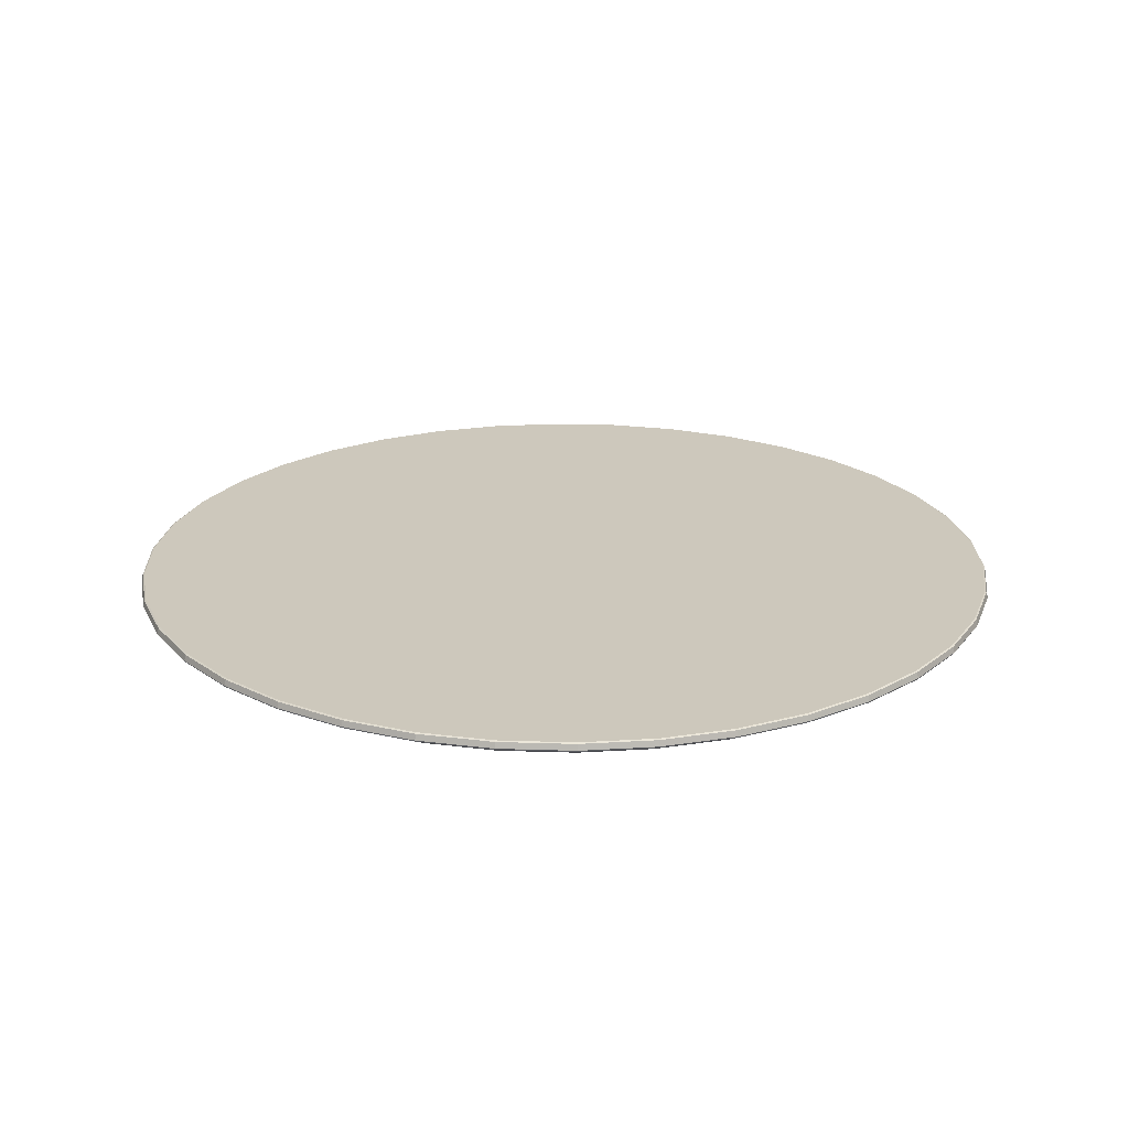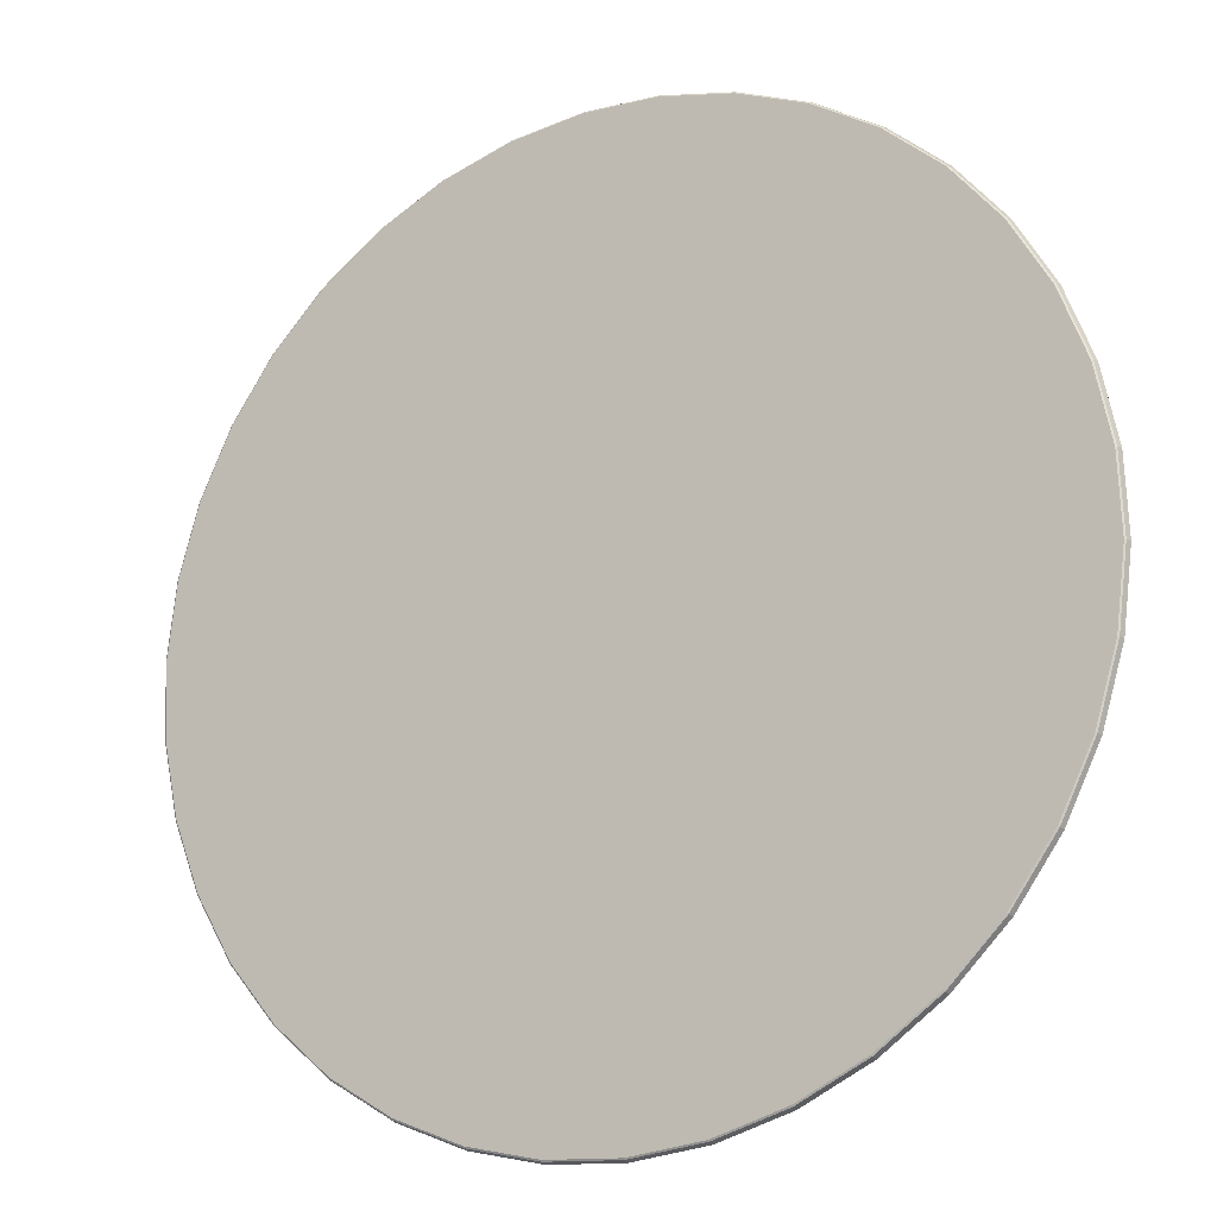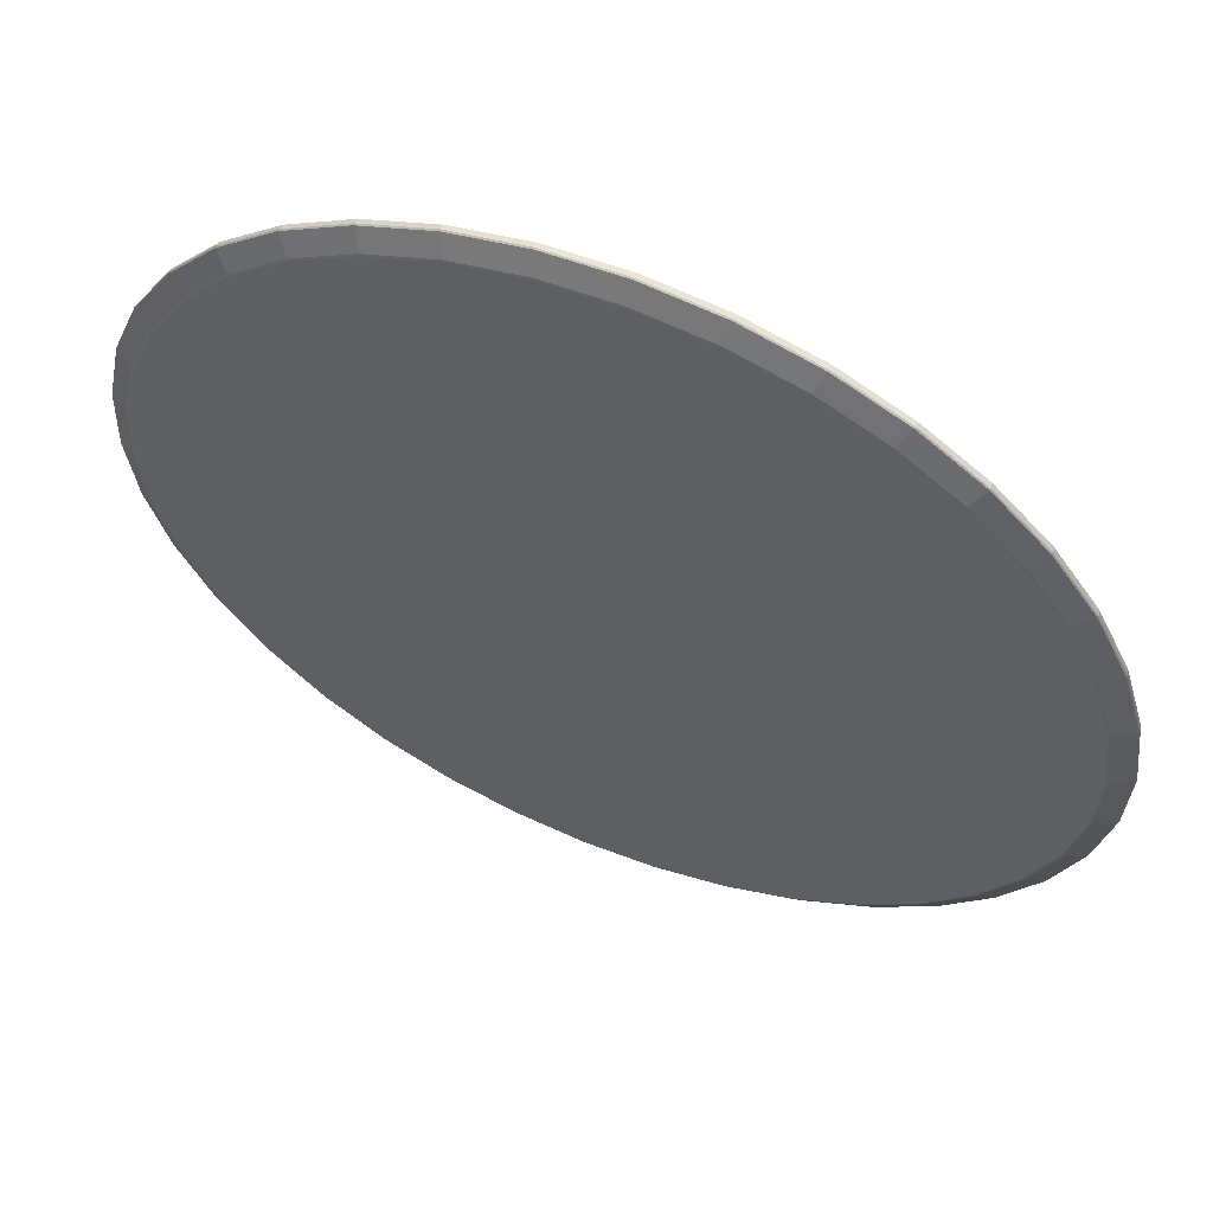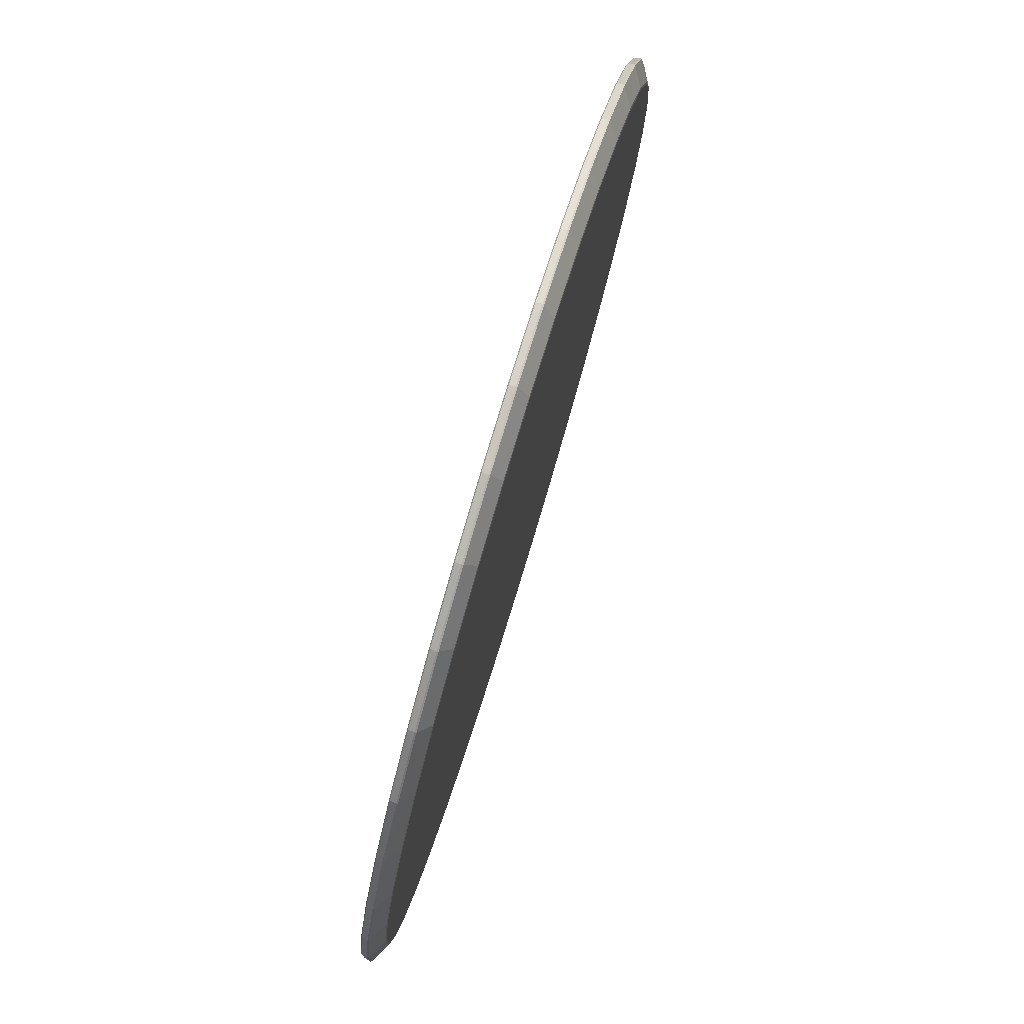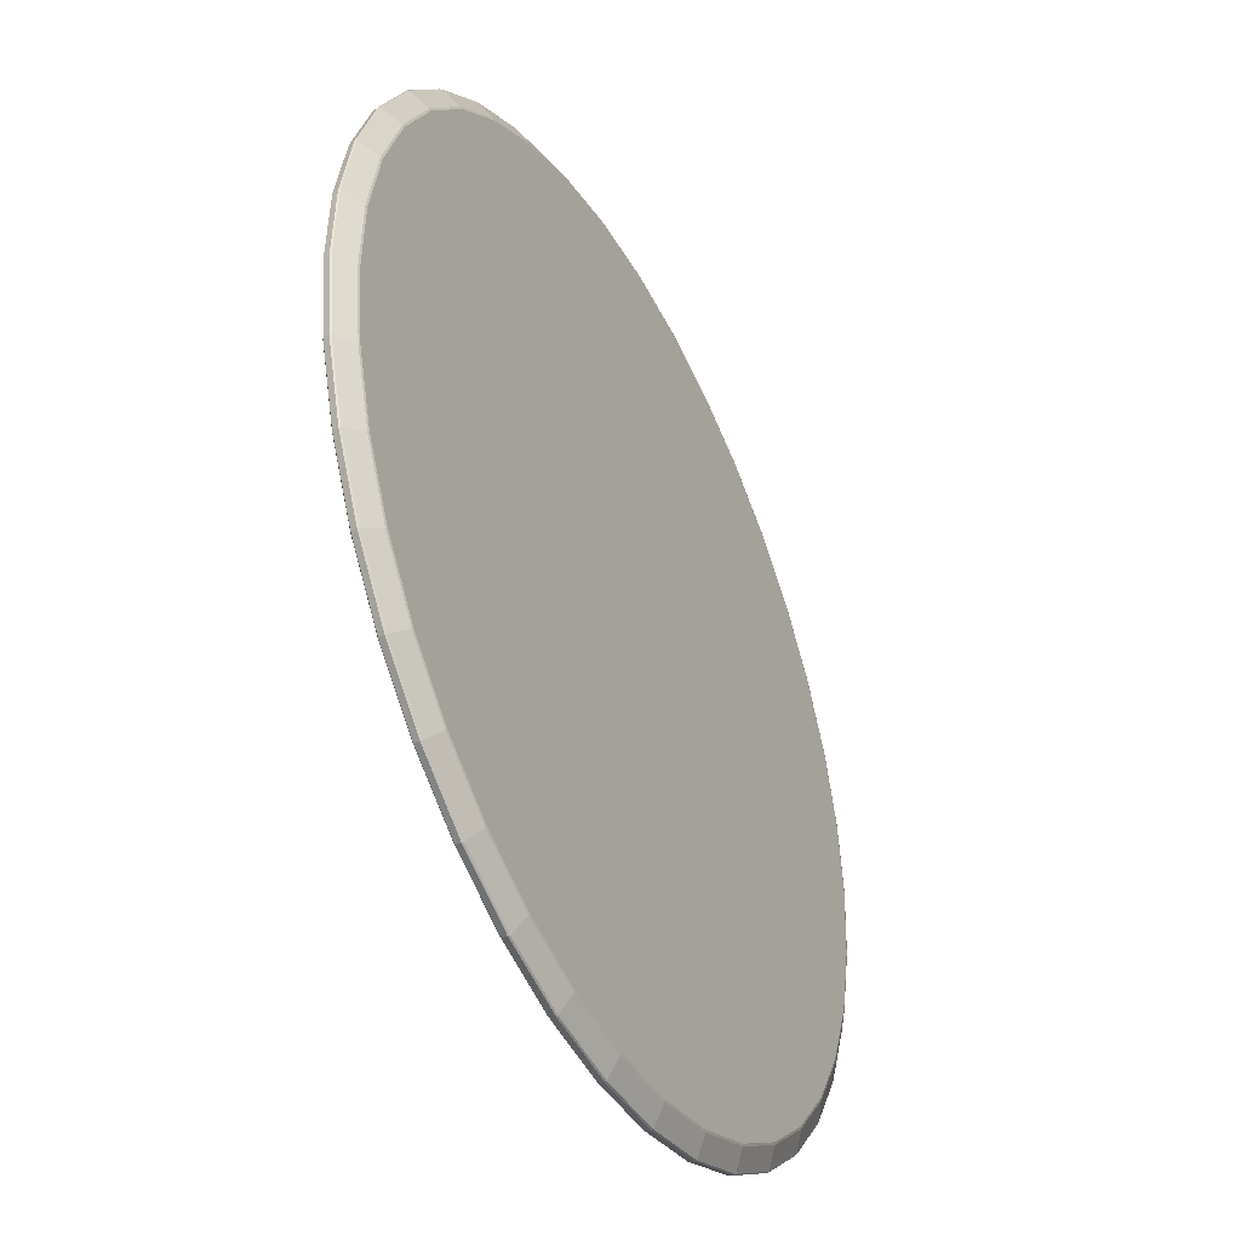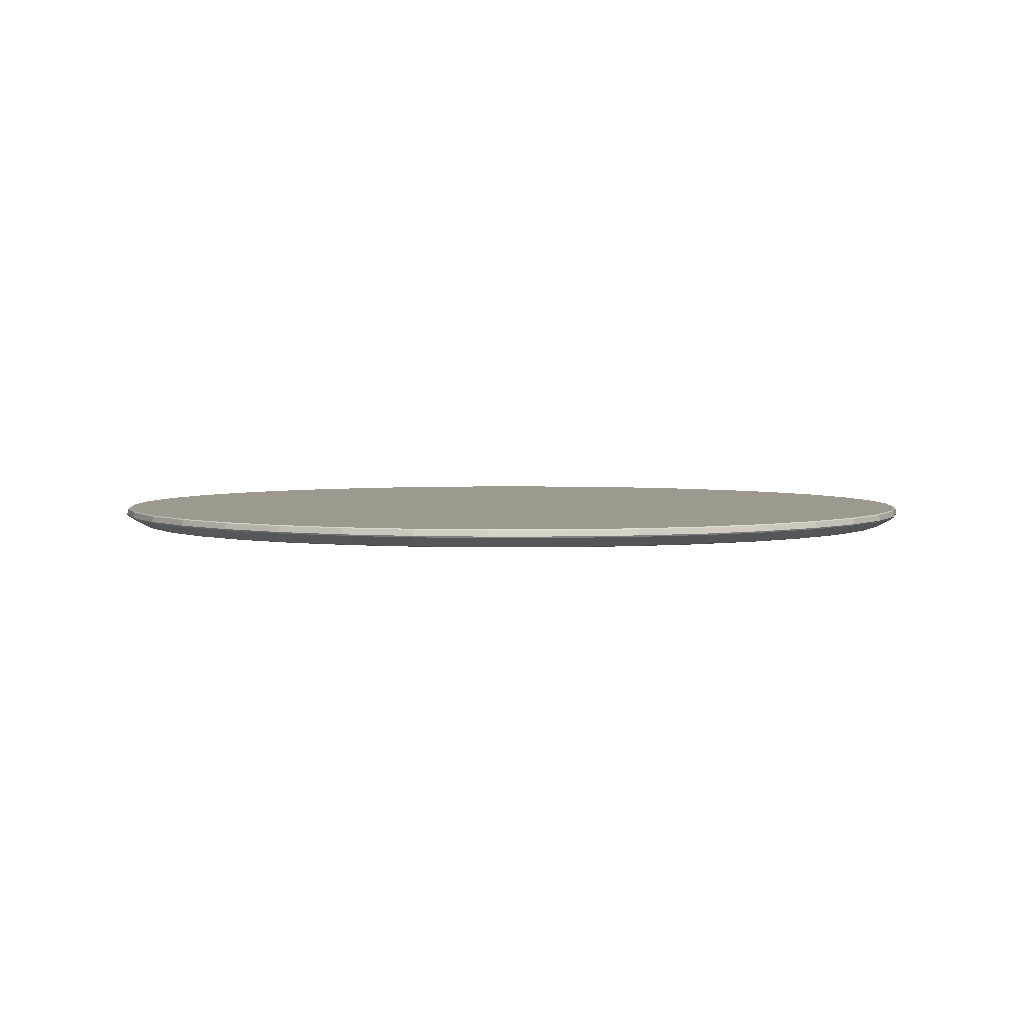
<metadata>
{"format":"obj","ext":"obj","renderer":"f3d","projection":"perspective","resolution":1024,"background":"white","views":[{"elev":22.1,"azim":-46.4,"up":"+Y"},{"elev":-17.2,"azim":-150.0,"up":"+Z"},{"elev":59.1,"azim":22.5,"up":"+Z"},{"elev":79.6,"azim":-73.0,"up":"+Z"},{"elev":-42.2,"azim":-63.4,"up":"+Z"},{"elev":3.4,"azim":-23.0,"up":"+Y"}]}
</metadata>
<code>
o diningtable_surface.001
v -26.97 2.211 19.88
v -27.01 2.211 20.21
v -27.02 2.237 20.21
v -26.98 2.237 19.88
v -27.1 2.211 20.53
v -27.11 2.237 20.53
v -27.25 2.211 20.83
v -27.26 2.237 20.83
v -27.44 2.211 21.1
v -27.45 2.237 21.09
v -27.68 2.211 21.33
v -27.68 2.237 21.33
v -27.95 2.211 21.53
v -27.95 2.237 21.52
v -28.25 2.211 21.67
v -28.25 2.237 21.67
v -28.56 2.211 21.77
v -28.57 2.237 21.76
v -28.89 2.211 21.81
v -28.89 2.237 21.8
v -29.23 2.211 21.8
v -29.22 2.237 21.79
v -29.55 2.211 21.73
v -29.55 2.237 21.72
v -29.86 2.211 21.61
v -29.86 2.237 21.6
v -30.15 2.211 21.44
v -30.14 2.237 21.43
v -30.4 2.211 21.23
v -30.39 2.237 21.22
v -30.62 2.211 20.97
v -30.61 2.237 20.97
v -30.79 2.211 20.69
v -30.78 2.237 20.68
v -30.91 2.211 20.38
v -30.9 2.237 20.38
v -30.98 2.211 20.05
v -30.97 2.237 20.05
v -30.99 2.211 19.72
v -30.98 2.237 19.72
v -30.95 2.211 19.39
v -30.94 2.237 19.39
v -30.85 2.211 19.07
v -30.85 2.237 19.08
v -30.71 2.211 18.77
v -30.7 2.237 18.78
v -30.52 2.211 18.5
v -30.51 2.237 18.51
v -30.28 2.211 18.27
v -30.28 2.237 18.27
v -30.01 2.211 18.07
v -30.01 2.237 18.08
v -29.71 2.211 17.93
v -29.71 2.237 17.94
v -29.39 2.211 17.83
v -29.39 2.237 17.84
v -29.07 2.211 17.79
v -29.06 2.237 17.8
v -28.73 2.211 17.8
v -28.73 2.237 17.81
v -28.41 2.211 17.87
v -28.41 2.237 17.88
v -28.1 2.211 17.99
v -28.1 2.237 18
v -27.81 2.211 18.16
v -27.82 2.237 18.17
v -27.56 2.211 18.38
v -27.56 2.237 18.38
v -27.34 2.211 18.63
v -27.35 2.237 18.63
v -27.17 2.211 18.92
v -27.18 2.237 18.92
v -27.05 2.211 19.22
v -27.06 2.237 19.23
v -26.98 2.211 19.55
v -26.99 2.237 19.55
v -27.08 2.156 19.56
v -27.14 2.156 19.25
v -27.26 2.156 18.96
v -27.42 2.156 18.69
v -27.63 2.156 18.45
v -27.87 2.156 18.24
v -28.14 2.156 18.08
v -28.44 2.156 17.96
v -28.75 2.156 17.9
v -29.06 2.156 17.89
v -29.38 2.156 17.93
v -29.68 2.156 18.02
v -29.96 2.156 18.16
v -30.22 2.156 18.34
v -30.44 2.156 18.57
v -30.63 2.156 18.82
v -30.76 2.156 19.11
v -30.85 2.156 19.41
v -30.89 2.156 19.72
v -30.88 2.156 20.04
v -30.81 2.156 20.35
v -30.7 2.156 20.65
v -30.54 2.156 20.92
v -30.33 2.156 21.16
v -30.09 2.156 21.36
v -29.82 2.156 21.52
v -29.52 2.156 21.64
v -29.21 2.156 21.7
v -28.9 2.156 21.72
v -28.58 2.156 21.68
v -28.28 2.156 21.59
v -28 2.156 21.45
v -27.74 2.156 21.26
v -27.52 2.156 21.04
v -27.33 2.156 20.78
v -27.19 2.156 20.5
v -27.1 2.156 20.19
v -27.07 2.156 19.88
v -26.98 2.241 19.88
v -27.02 2.241 20.21
v -27.12 2.241 20.53
v -27.26 2.241 20.82
v -27.45 2.241 21.09
v -27.69 2.241 21.32
v -27.95 2.241 21.52
v -28.25 2.241 21.66
v -28.57 2.241 21.76
v -28.89 2.241 21.8
v -29.22 2.241 21.78
v -29.55 2.241 21.72
v -29.85 2.241 21.6
v -30.14 2.241 21.43
v -30.39 2.241 21.22
v -30.6 2.241 20.96
v -30.77 2.241 20.68
v -30.89 2.241 20.37
v -30.96 2.241 20.05
v -30.98 2.241 19.72
v -30.94 2.241 19.39
v -30.84 2.241 19.08
v -30.7 2.241 18.78
v -30.51 2.241 18.51
v -30.27 2.241 18.28
v -30 2.241 18.09
v -29.71 2.241 17.94
v -29.39 2.241 17.85
v -29.06 2.241 17.81
v -28.73 2.241 17.82
v -28.41 2.241 17.89
v -28.1 2.241 18.01
v -27.82 2.241 18.17
v -27.57 2.241 18.39
v -27.36 2.241 18.64
v -27.19 2.241 18.92
v -27.07 2.241 19.23
v -27 2.241 19.55
v -27.01 2.204 20.21
v -26.97 2.204 19.88
v -27.06 2.158 19.88
v -27.09 2.158 20.19
v -26.99 2.204 19.55
v -27.07 2.158 19.56
v -27.06 2.204 19.23
v -27.13 2.158 19.25
v -27.18 2.204 18.92
v -27.25 2.158 18.95
v -27.35 2.204 18.63
v -27.41 2.158 18.68
v -27.56 2.204 18.38
v -27.62 2.158 18.44
v -27.81 2.204 18.17
v -27.86 2.158 18.23
v -28.1 2.204 18
v -28.14 2.158 18.07
v -28.41 2.204 17.88
v -28.43 2.158 17.96
v -28.73 2.204 17.81
v -28.74 2.158 17.89
v -29.07 2.204 17.79
v -29.06 2.158 17.88
v -29.39 2.204 17.84
v -29.38 2.158 17.92
v -29.71 2.204 17.93
v -29.68 2.158 18.01
v -30.01 2.204 18.08
v -29.97 2.158 18.15
v -30.28 2.204 18.27
v -30.23 2.158 18.33
v -30.51 2.204 18.51
v -30.45 2.158 18.56
v -30.71 2.204 18.78
v -30.63 2.158 18.82
v -30.85 2.204 19.07
v -30.77 2.158 19.1
v -30.95 2.204 19.39
v -30.86 2.158 19.41
v -30.99 2.204 19.72
v -30.9 2.158 19.72
v -30.97 2.204 20.05
v -30.89 2.158 20.04
v -30.9 2.204 20.38
v -30.82 2.158 20.35
v -30.78 2.204 20.69
v -30.71 2.158 20.65
v -30.61 2.204 20.97
v -30.54 2.158 20.92
v -30.4 2.204 21.22
v -30.34 2.158 21.16
v -30.14 2.204 21.44
v -30.1 2.158 21.37
v -29.86 2.204 21.61
v -29.82 2.158 21.53
v -29.55 2.204 21.73
v -29.53 2.158 21.65
v -29.23 2.204 21.79
v -29.22 2.158 21.71
v -28.89 2.204 21.81
v -28.9 2.158 21.73
v -28.56 2.204 21.77
v -28.58 2.158 21.69
v -28.25 2.204 21.67
v -28.28 2.158 21.59
v -27.95 2.204 21.53
v -27.99 2.158 21.45
v -27.68 2.204 21.33
v -27.73 2.158 21.27
v -27.45 2.204 21.1
v -27.51 2.158 21.04
v -27.25 2.204 20.83
v -27.32 2.158 20.78
v -27.11 2.204 20.53
v -27.18 2.158 20.5
f 1 4 3 2
f 2 3 6 5
f 5 6 8 7
f 7 8 10 9
f 9 10 12 11
f 11 12 14 13
f 13 14 16 15
f 15 16 18 17
f 17 18 20 19
f 19 20 22 21
f 21 22 24 23
f 23 24 26 25
f 25 26 28 27
f 27 28 30 29
f 29 30 32 31
f 31 32 34 33
f 33 34 36 35
f 35 36 38 37
f 37 38 40 39
f 39 40 42 41
f 41 42 44 43
f 43 44 46 45
f 45 46 48 47
f 47 48 50 49
f 49 50 52 51
f 51 52 54 53
f 53 54 56 55
f 55 56 58 57
f 57 58 60 59
f 59 60 62 61
f 61 62 64 63
f 63 64 66 65
f 65 66 68 67
f 67 68 70 69
f 69 70 72 71
f 71 72 74 73
f 73 74 76 75
f 75 76 4 1
f 77 114 113 112 111 110 109 108 107 106 105 104 103 102 101 100 99 98 97 96 95 94 93 92 91 90 89 88 87 86 85 84 83 82 81 80 79 78
f 115 152 151 150 149 148 147 146 145 144 143 142 141 140 139 138 137 136 135 134 133 132 131 130 129 128 127 126 125 124 123 122 121 120 119 118 117 116
f 153 156 155 154
f 154 155 158 157
f 157 158 160 159
f 159 160 162 161
f 161 162 164 163
f 163 164 166 165
f 165 166 168 167
f 167 168 170 169
f 169 170 172 171
f 171 172 174 173
f 173 174 176 175
f 175 176 178 177
f 177 178 180 179
f 179 180 182 181
f 181 182 184 183
f 183 184 186 185
f 185 186 188 187
f 187 188 190 189
f 189 190 192 191
f 191 192 194 193
f 193 194 196 195
f 195 196 198 197
f 197 198 200 199
f 199 200 202 201
f 201 202 204 203
f 203 204 206 205
f 205 206 208 207
f 207 208 210 209
f 209 210 212 211
f 211 212 214 213
f 213 214 216 215
f 215 216 218 217
f 217 218 220 219
f 219 220 222 221
f 221 222 224 223
f 223 224 226 225
f 225 226 228 227
f 227 228 156 153
f 153 154 1 2
f 3 4 115 116
f 227 153 2 5
f 6 3 116 117
f 225 227 5 7
f 8 6 117 118
f 223 225 7 9
f 10 8 118 119
f 221 223 9 11
f 12 10 119 120
f 219 221 11 13
f 14 12 120 121
f 217 219 13 15
f 16 14 121 122
f 215 217 15 17
f 18 16 122 123
f 213 215 17 19
f 20 18 123 124
f 211 213 19 21
f 22 20 124 125
f 209 211 21 23
f 24 22 125 126
f 207 209 23 25
f 26 24 126 127
f 205 207 25 27
f 28 26 127 128
f 203 205 27 29
f 30 28 128 129
f 201 203 29 31
f 32 30 129 130
f 199 201 31 33
f 34 32 130 131
f 197 199 33 35
f 36 34 131 132
f 195 197 35 37
f 38 36 132 133
f 193 195 37 39
f 40 38 133 134
f 191 193 39 41
f 42 40 134 135
f 189 191 41 43
f 44 42 135 136
f 187 189 43 45
f 46 44 136 137
f 185 187 45 47
f 48 46 137 138
f 183 185 47 49
f 50 48 138 139
f 181 183 49 51
f 52 50 139 140
f 179 181 51 53
f 54 52 140 141
f 177 179 53 55
f 56 54 141 142
f 175 177 55 57
f 58 56 142 143
f 173 175 57 59
f 60 58 143 144
f 171 173 59 61
f 62 60 144 145
f 169 171 61 63
f 64 62 145 146
f 167 169 63 65
f 66 64 146 147
f 165 167 65 67
f 68 66 147 148
f 163 165 67 69
f 70 68 148 149
f 161 163 69 71
f 72 70 149 150
f 159 161 71 73
f 74 72 150 151
f 157 159 73 75
f 76 74 151 152
f 154 157 75 1
f 4 76 152 115
f 113 114 155 156
f 114 77 158 155
f 77 78 160 158
f 78 79 162 160
f 79 80 164 162
f 80 81 166 164
f 81 82 168 166
f 82 83 170 168
f 83 84 172 170
f 84 85 174 172
f 85 86 176 174
f 86 87 178 176
f 87 88 180 178
f 88 89 182 180
f 89 90 184 182
f 90 91 186 184
f 91 92 188 186
f 92 93 190 188
f 93 94 192 190
f 94 95 194 192
f 95 96 196 194
f 96 97 198 196
f 97 98 200 198
f 98 99 202 200
f 99 100 204 202
f 100 101 206 204
f 101 102 208 206
f 102 103 210 208
f 103 104 212 210
f 104 105 214 212
f 105 106 216 214
f 106 107 218 216
f 107 108 220 218
f 108 109 222 220
f 109 110 224 222
f 110 111 226 224
f 111 112 228 226
f 112 113 156 228

</code>
